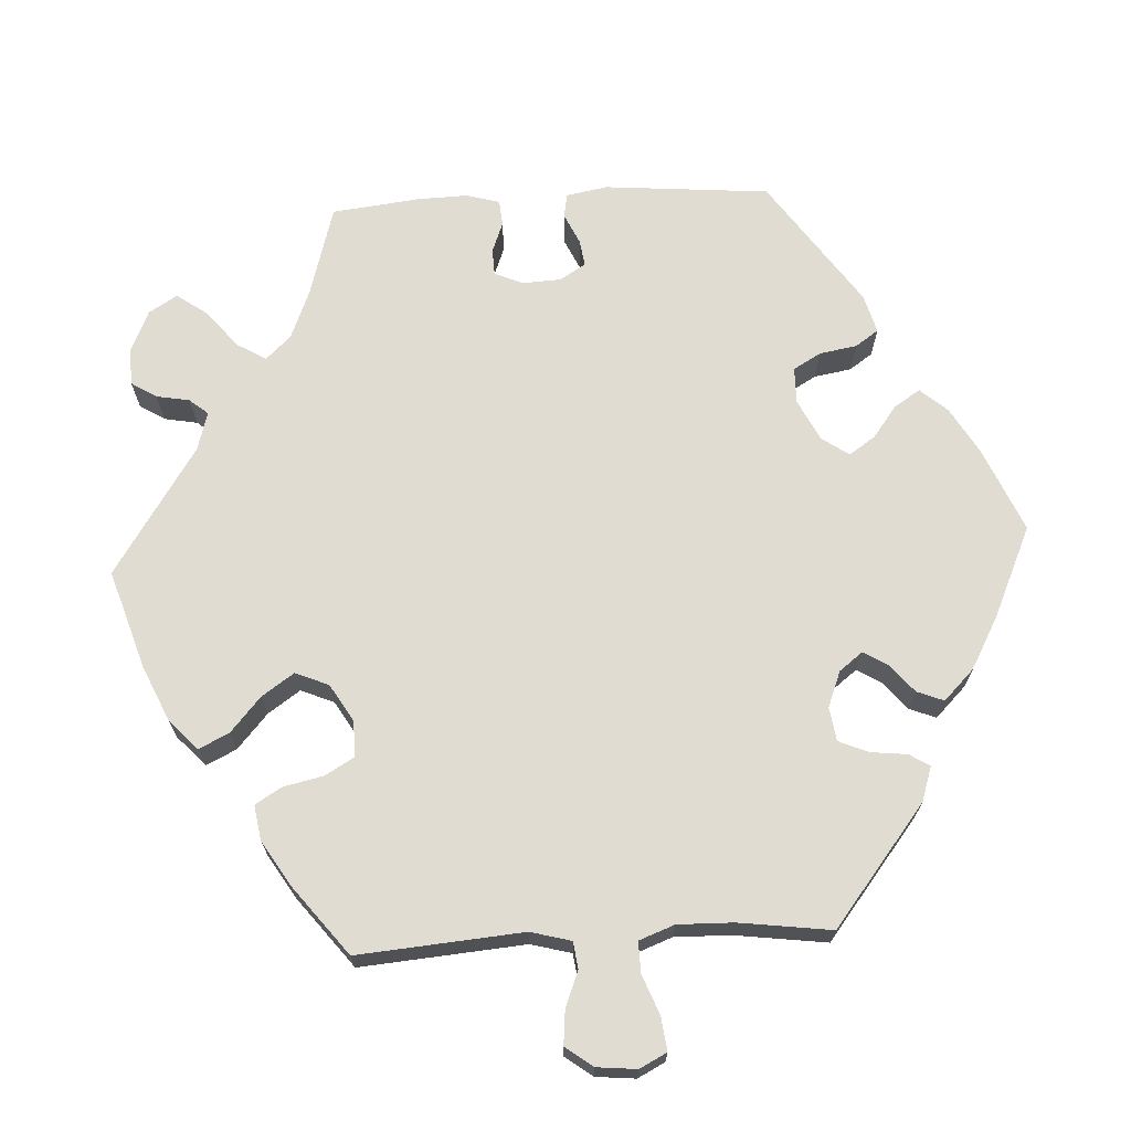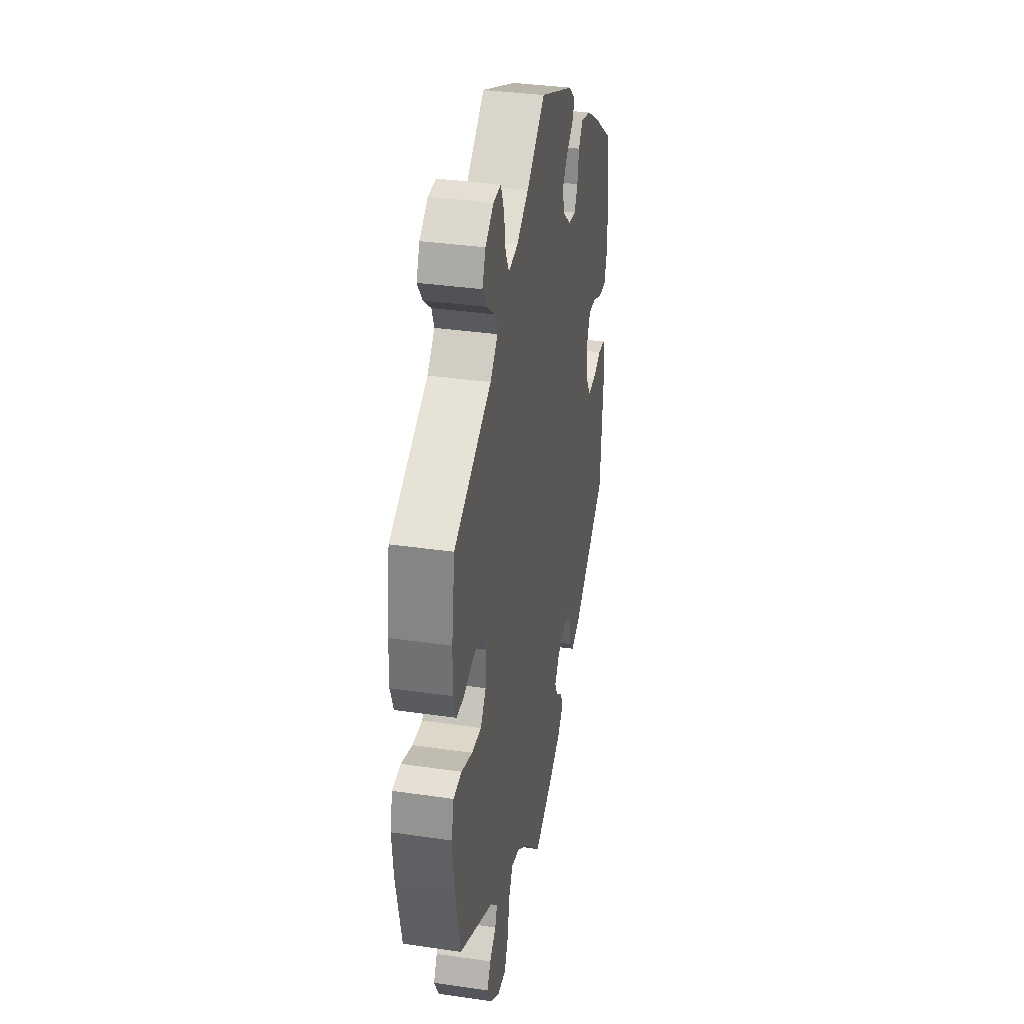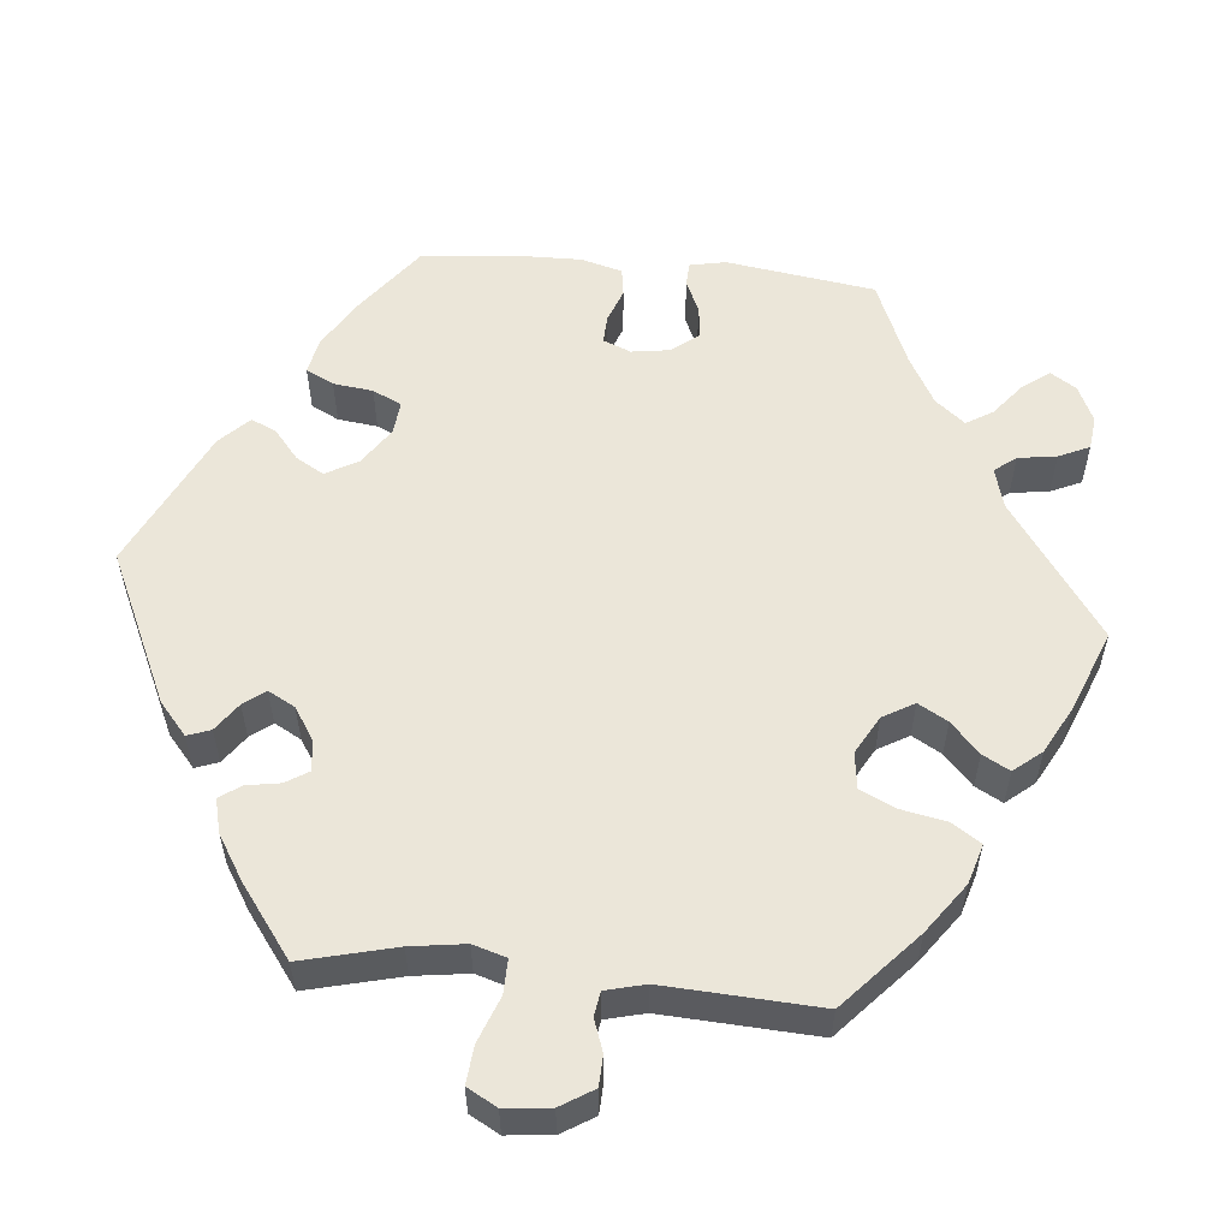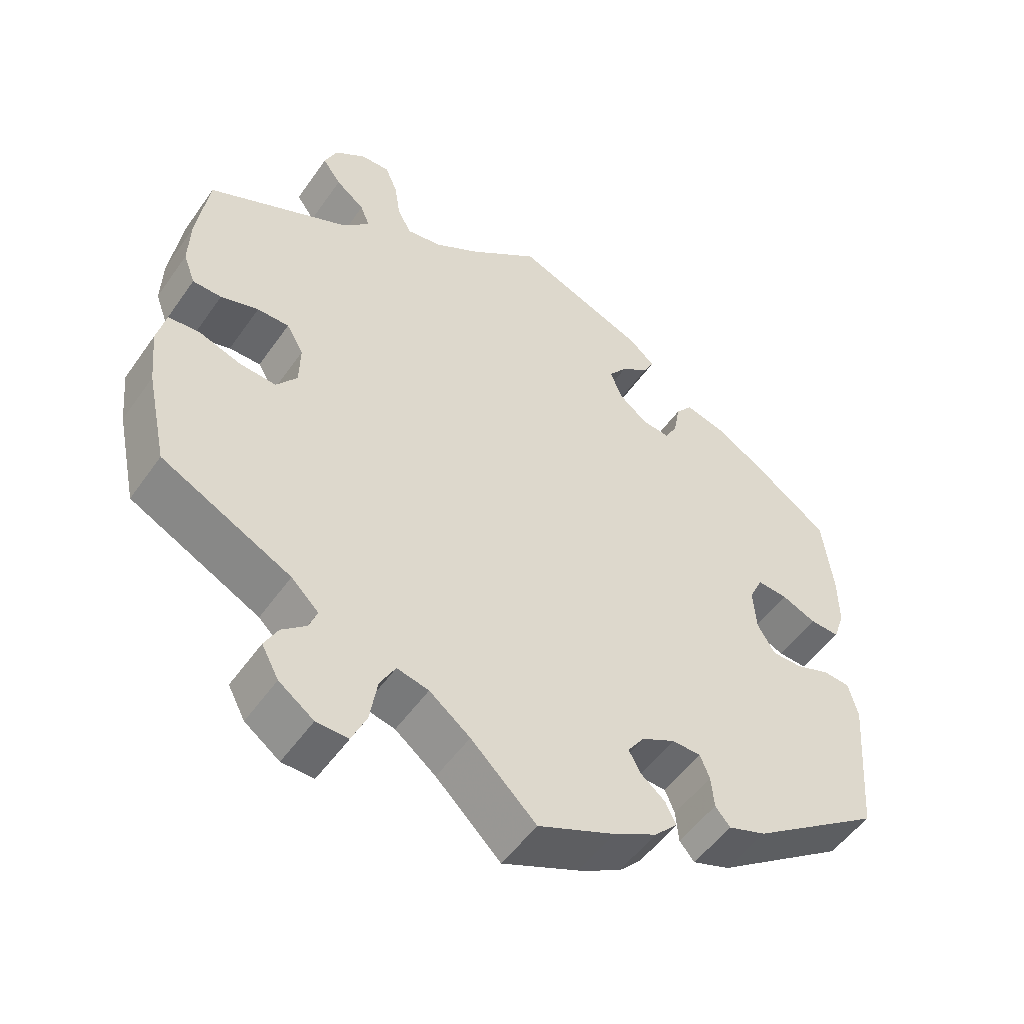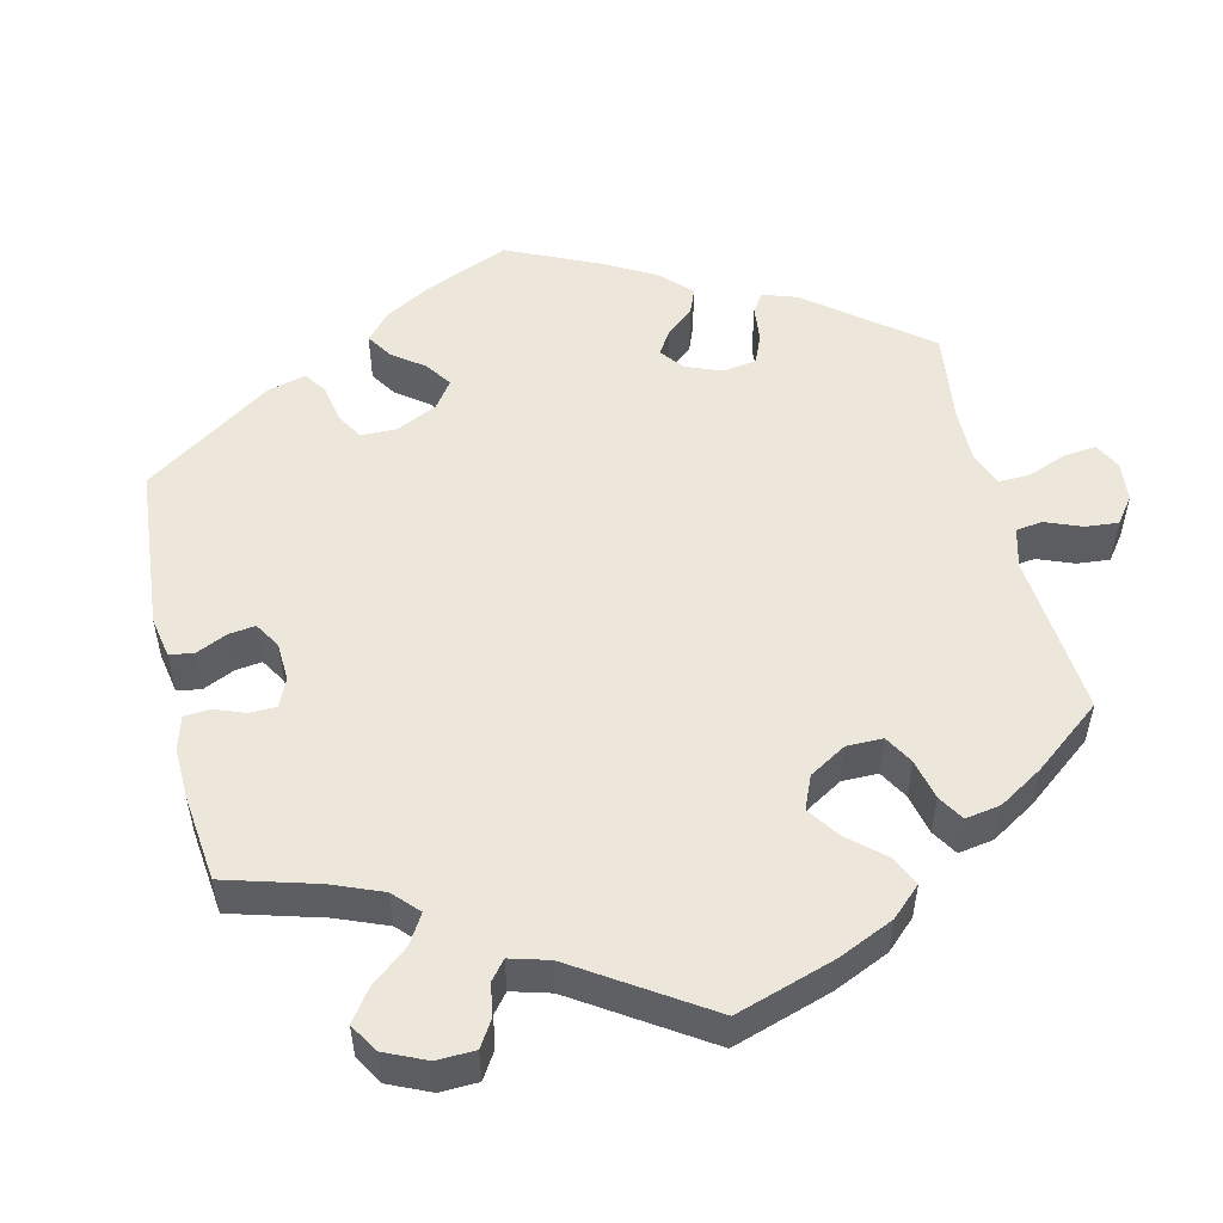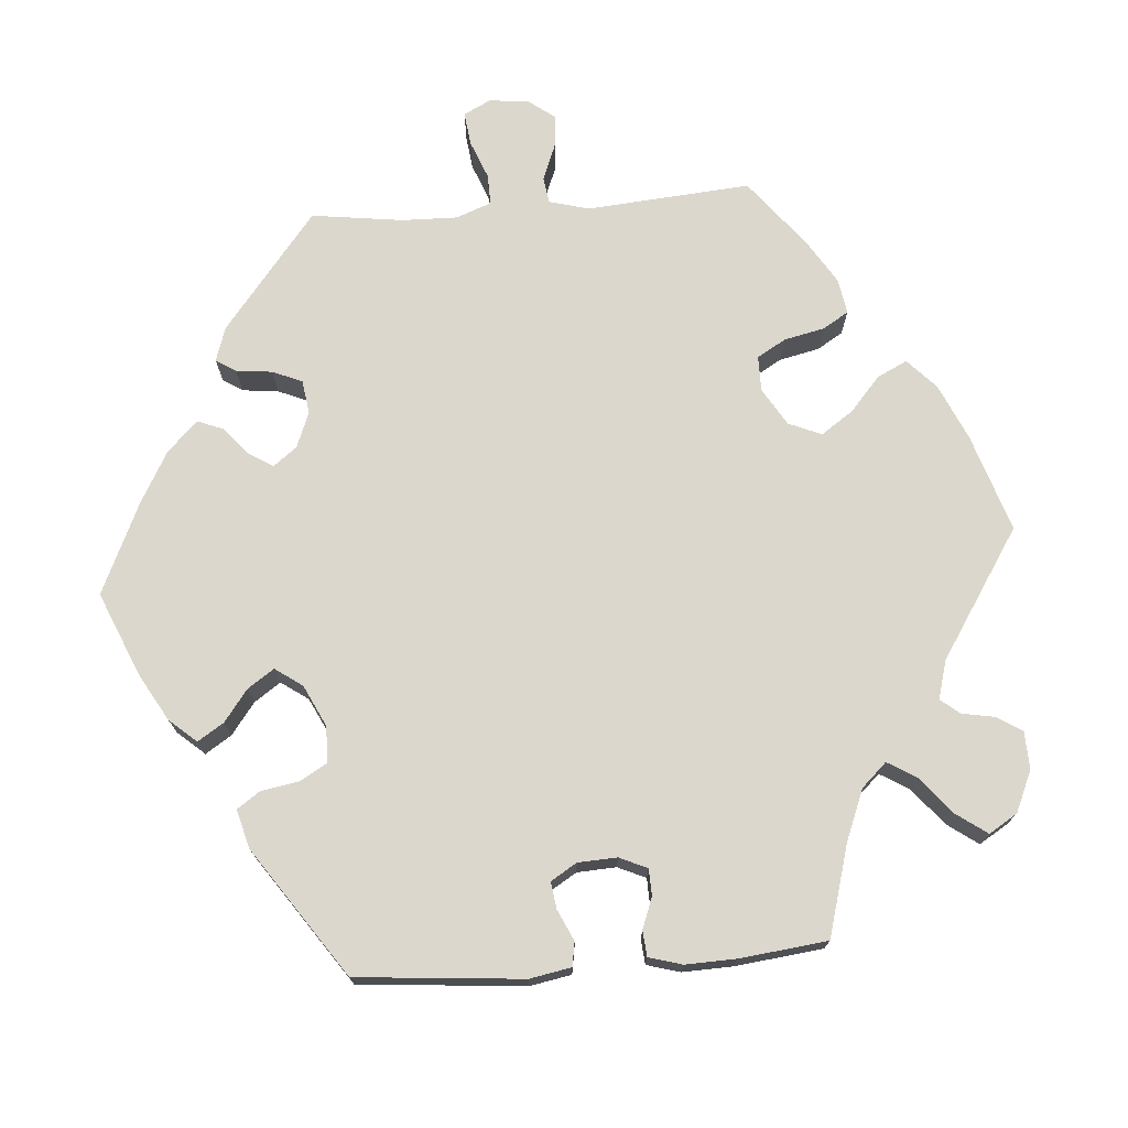
<metadata>
{"format":"obj","ext":"obj","renderer":"f3d","projection":"perspective","resolution":1024,"background":"white","views":[{"elev":69.0,"azim":-33.1,"up":"+Y"},{"elev":34.6,"azim":-78.9,"up":"+Z"},{"elev":55.7,"azim":-144.5,"up":"+Y"},{"elev":-52.1,"azim":-34.1,"up":"+Z"},{"elev":52.2,"azim":-133.3,"up":"+Y"},{"elev":73.0,"azim":145.6,"up":"+Y"}]}
</metadata>
<code>
v -0.308 0.07 0.38
v -0.27 0.07 0.418
v -0.283 0.07 0.45
v -0.322 0.07 0.481
v -0.347 0.07 0.516
v -0.33 0.07 0.556
v -0.288 0.07 0.586
v -0.249 0.07 0.588
v -0.232 0.07 0.548
v -0.224 0.07 0.495
v -0.205 0.07 0.46
v -0.157 0.07 0.468
v -0.096 0.07 0.505
v -0.001 0.07 0.578
v 0.178 0.07 0.507
v 0.213 0.07 0.476
v 0.199 0.07 0.449
v 0.161 0.07 0.421
v 0.136 0.07 0.388
v 0.152 0.07 0.347
v 0.191 0.07 0.316
v 0.229 0.07 0.311
v 0.246 0.07 0.343
v 0.254 0.07 0.389
v 0.277 0.07 0.418
v 0.33 0.07 0.404
v 0.395 0.07 0.365
v 0.5 0.07 0.29
v 0.514 0.07 0.173
v 0.514 0.07 0.104
v 0.499 0.07 0.06
v 0.459 0.07 0.062
v 0.412 0.07 0.082
v 0.371 0.07 0.085
v 0.353 0.07 0.046
v 0.357 0.07 -0.013
v 0.381 0.07 -0.053
v 0.422 0.07 -0.053
v 0.468 0.07 -0.036
v 0.504 0.07 -0.039
v 0.517 0.07 -0.089
v 0.501 0.07 -0.288
v 0.325 0.07 -0.411
v 0.274 0.07 -0.429
v 0.254 0.07 -0.405
v 0.25 0.07 -0.361
v 0.237 0.07 -0.329
v 0.198 0.07 -0.328
v 0.153 0.07 -0.351
v 0.13 0.07 -0.383
v 0.146 0.07 -0.413
v 0.179 0.07 -0.44
v 0.193 0.07 -0.47
v 0.162 0.07 -0.502
v 0.104 0.07 -0.533
v 0 0.07 -0.578
v -0.088 0.07 -0.493
v -0.143 0.07 -0.45
v -0.186 0.07 -0.44
v -0.207 0.07 -0.478
v -0.217 0.07 -0.539
v -0.237 0.07 -0.583
v -0.28 0.07 -0.582
v -0.327 0.07 -0.548
v -0.35 0.07 -0.505
v -0.332 0.07 -0.471
v -0.299 0.07 -0.443
v -0.288 0.07 -0.414
v -0.325 0.07 -0.378
v -0.5 0.07 -0.289
v -0.528 0.07 -0.159
v -0.536 0.07 -0.081
v -0.524 0.07 -0.03
v -0.481 0.07 -0.027
v -0.425 0.07 -0.046
v -0.375 0.07 -0.05
v -0.347 0.07 -0.013
v -0.346 0.07 0.043
v -0.369 0.07 0.083
v -0.412 0.07 0.083
v -0.463 0.07 0.067
v -0.502 0.07 0.068
v -0.518 0.07 0.111
v -0.516 0.07 0.178
v -0.5 0.07 0.289
v -0.308 0 0.38
v -0.27 0 0.418
v -0.283 0 0.45
v -0.322 0 0.481
v -0.347 0 0.516
v -0.33 0 0.556
v -0.288 0 0.586
v -0.249 0 0.588
v -0.232 0 0.548
v -0.224 0 0.495
v -0.205 0 0.46
v -0.157 0 0.468
v -0.096 0 0.505
v -0.001 0 0.578
v 0.178 0 0.507
v 0.213 0 0.476
v 0.199 0 0.449
v 0.161 0 0.421
v 0.136 0 0.388
v 0.152 0 0.347
v 0.191 0 0.316
v 0.229 0 0.311
v 0.246 0 0.343
v 0.254 0 0.389
v 0.277 0 0.418
v 0.33 0 0.404
v 0.395 0 0.365
v 0.5 0 0.29
v 0.514 0 0.173
v 0.514 0 0.104
v 0.499 0 0.06
v 0.459 0 0.062
v 0.412 0 0.082
v 0.371 0 0.085
v 0.353 0 0.046
v 0.357 0 -0.013
v 0.381 0 -0.053
v 0.422 0 -0.053
v 0.468 0 -0.036
v 0.504 0 -0.039
v 0.517 0 -0.089
v 0.501 0 -0.288
v 0.325 0 -0.411
v 0.274 0 -0.429
v 0.254 0 -0.405
v 0.25 0 -0.361
v 0.237 0 -0.329
v 0.198 0 -0.328
v 0.153 0 -0.351
v 0.13 0 -0.383
v 0.146 0 -0.413
v 0.179 0 -0.44
v 0.193 0 -0.47
v 0.162 0 -0.502
v 0.104 0 -0.533
v 0 0 -0.578
v -0.088 0 -0.493
v -0.143 0 -0.45
v -0.186 0 -0.44
v -0.207 0 -0.478
v -0.217 0 -0.539
v -0.237 0 -0.583
v -0.28 0 -0.582
v -0.327 0 -0.548
v -0.35 0 -0.505
v -0.332 0 -0.471
v -0.299 0 -0.443
v -0.288 0 -0.414
v -0.325 0 -0.378
v -0.5 0 -0.289
v -0.528 0 -0.159
v -0.536 0 -0.081
v -0.524 0 -0.03
v -0.481 0 -0.027
v -0.425 0 -0.046
v -0.375 0 -0.05
v -0.347 0 -0.013
v -0.346 0 0.043
v -0.369 0 0.083
v -0.412 0 0.083
v -0.463 0 0.067
v -0.502 0 0.068
v -0.518 0 0.111
v -0.516 0 0.178
v -0.5 0 0.289
f 84 85 1
f 83 84 1
f 80 81 82 83
f 79 80 83 1
f 78 79 1 2
f 77 78 2
f 72 73 74 75
f 72 75 76
f 69 70 71 72
f 68 69 72 76
f 64 65 66 67
f 64 67 68
f 63 64 68
f 60 61 62 63
f 59 60 63 68
f 58 59 68 76
f 54 55 56 57
f 51 52 53 54
f 50 51 54 57
f 49 50 57 58
f 43 44 45 46
f 43 46 47
f 42 43 47
f 41 42 47 48
f 38 39 40 41
f 37 38 41 48
f 30 31 32 33
f 30 33 34
f 29 30 34
f 28 29 34
f 27 28 34
f 26 27 34 35
f 23 24 25 26
f 22 23 26 35
f 15 16 17 18
f 13 14 15 18
f 12 13 18 19
f 11 12 19 20
f 7 8 9 10
f 7 10 11
f 6 7 11
f 3 4 5 6
f 3 6 11
f 2 3 11 20
f 49 58 76 77
f 36 37 48 49
f 21 22 35 36
f 21 36 49 77
f 2 20 21 77
f 86 170 169
f 86 169 168
f 168 167 166 165
f 86 168 165 164
f 87 86 164 163
f 87 163 162
f 160 159 158 157
f 161 160 157
f 157 156 155 154
f 161 157 154 153
f 152 151 150 149
f 153 152 149
f 153 149 148
f 148 147 146 145
f 153 148 145 144
f 161 153 144 143
f 142 141 140 139
f 139 138 137 136
f 142 139 136 135
f 143 142 135 134
f 131 130 129 128
f 132 131 128
f 132 128 127
f 133 132 127 126
f 126 125 124 123
f 133 126 123 122
f 118 117 116 115
f 119 118 115
f 119 115 114
f 119 114 113
f 119 113 112
f 120 119 112 111
f 111 110 109 108
f 120 111 108 107
f 103 102 101 100
f 103 100 99 98
f 104 103 98 97
f 105 104 97 96
f 95 94 93 92
f 96 95 92
f 96 92 91
f 91 90 89 88
f 96 91 88
f 105 96 88 87
f 162 161 143 134
f 134 133 122 121
f 121 120 107 106
f 162 134 121 106
f 162 106 105 87
f 1 86 87 2
f 2 87 88 3
f 3 88 89 4
f 4 89 90 5
f 5 90 91 6
f 6 91 92 7
f 7 92 93 8
f 8 93 94 9
f 9 94 95 10
f 10 95 96 11
f 11 96 97 12
f 12 97 98 13
f 13 98 99 14
f 14 99 100 15
f 15 100 101 16
f 16 101 102 17
f 17 102 103 18
f 18 103 104 19
f 19 104 105 20
f 20 105 106 21
f 21 106 107 22
f 22 107 108 23
f 23 108 109 24
f 24 109 110 25
f 25 110 111 26
f 26 111 112 27
f 27 112 113 28
f 28 113 114 29
f 29 114 115 30
f 30 115 116 31
f 31 116 117 32
f 32 117 118 33
f 33 118 119 34
f 34 119 120 35
f 35 120 121 36
f 36 121 122 37
f 37 122 123 38
f 38 123 124 39
f 39 124 125 40
f 40 125 126 41
f 41 126 127 42
f 42 127 128 43
f 43 128 129 44
f 44 129 130 45
f 45 130 131 46
f 46 131 132 47
f 47 132 133 48
f 48 133 134 49
f 49 134 135 50
f 50 135 136 51
f 51 136 137 52
f 52 137 138 53
f 53 138 139 54
f 54 139 140 55
f 55 140 141 56
f 56 141 142 57
f 57 142 143 58
f 58 143 144 59
f 59 144 145 60
f 60 145 146 61
f 61 146 147 62
f 62 147 148 63
f 63 148 149 64
f 64 149 150 65
f 65 150 151 66
f 66 151 152 67
f 67 152 153 68
f 68 153 154 69
f 69 154 155 70
f 70 155 156 71
f 71 156 157 72
f 72 157 158 73
f 73 158 159 74
f 74 159 160 75
f 75 160 161 76
f 76 161 162 77
f 77 162 163 78
f 78 163 164 79
f 79 164 165 80
f 80 165 166 81
f 81 166 167 82
f 82 167 168 83
f 83 168 169 84
f 84 169 170 85
f 85 170 86 1

</code>
